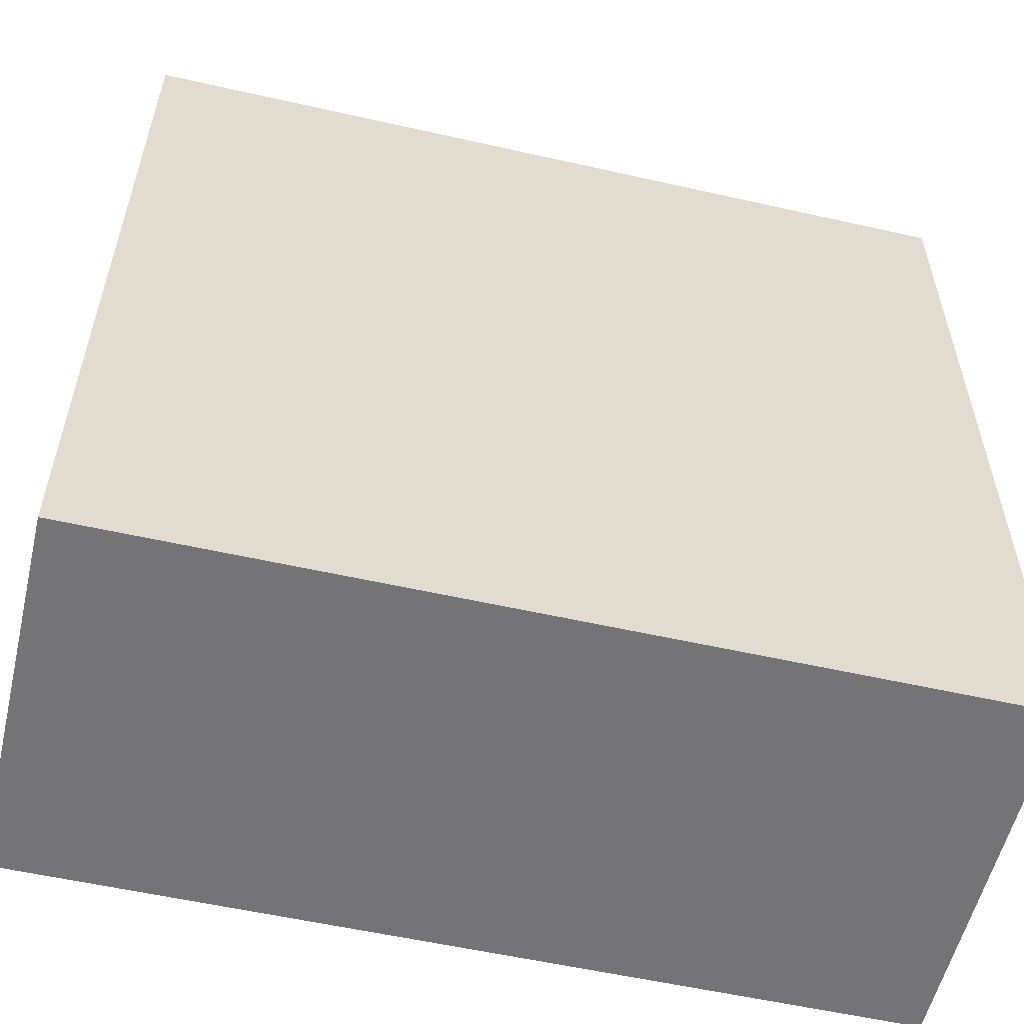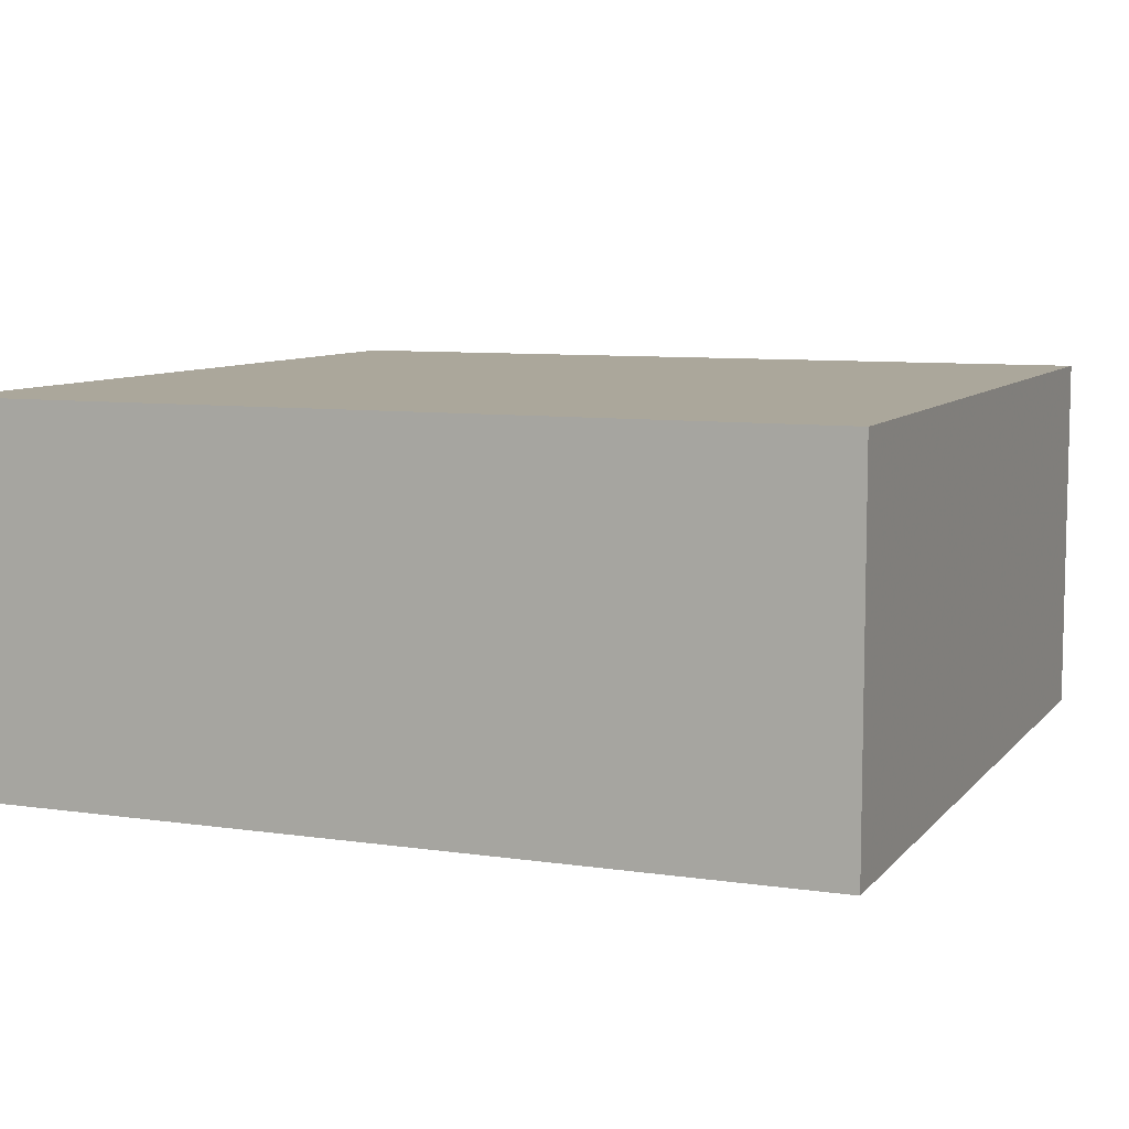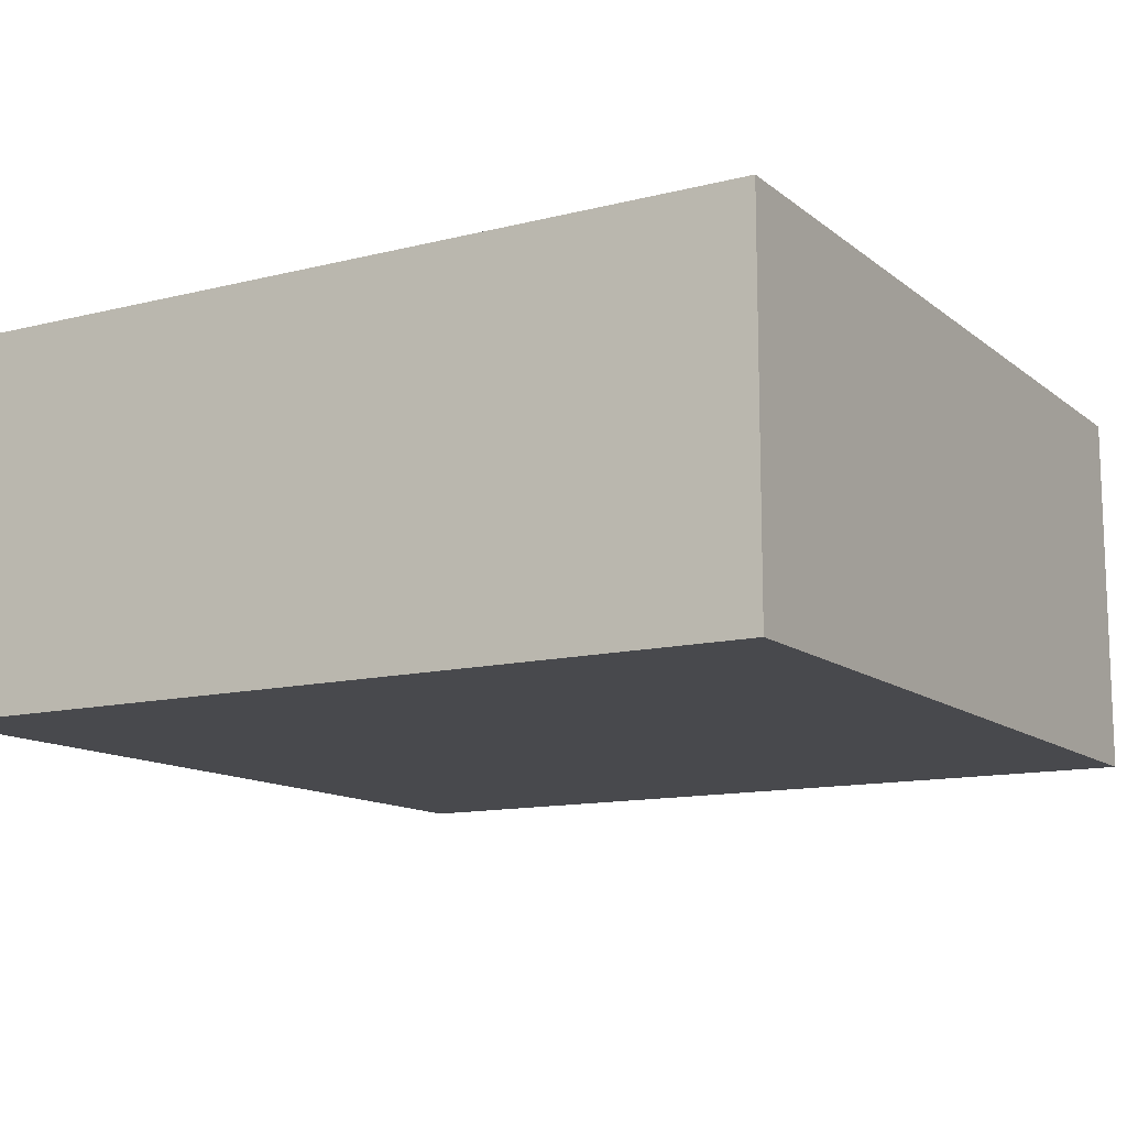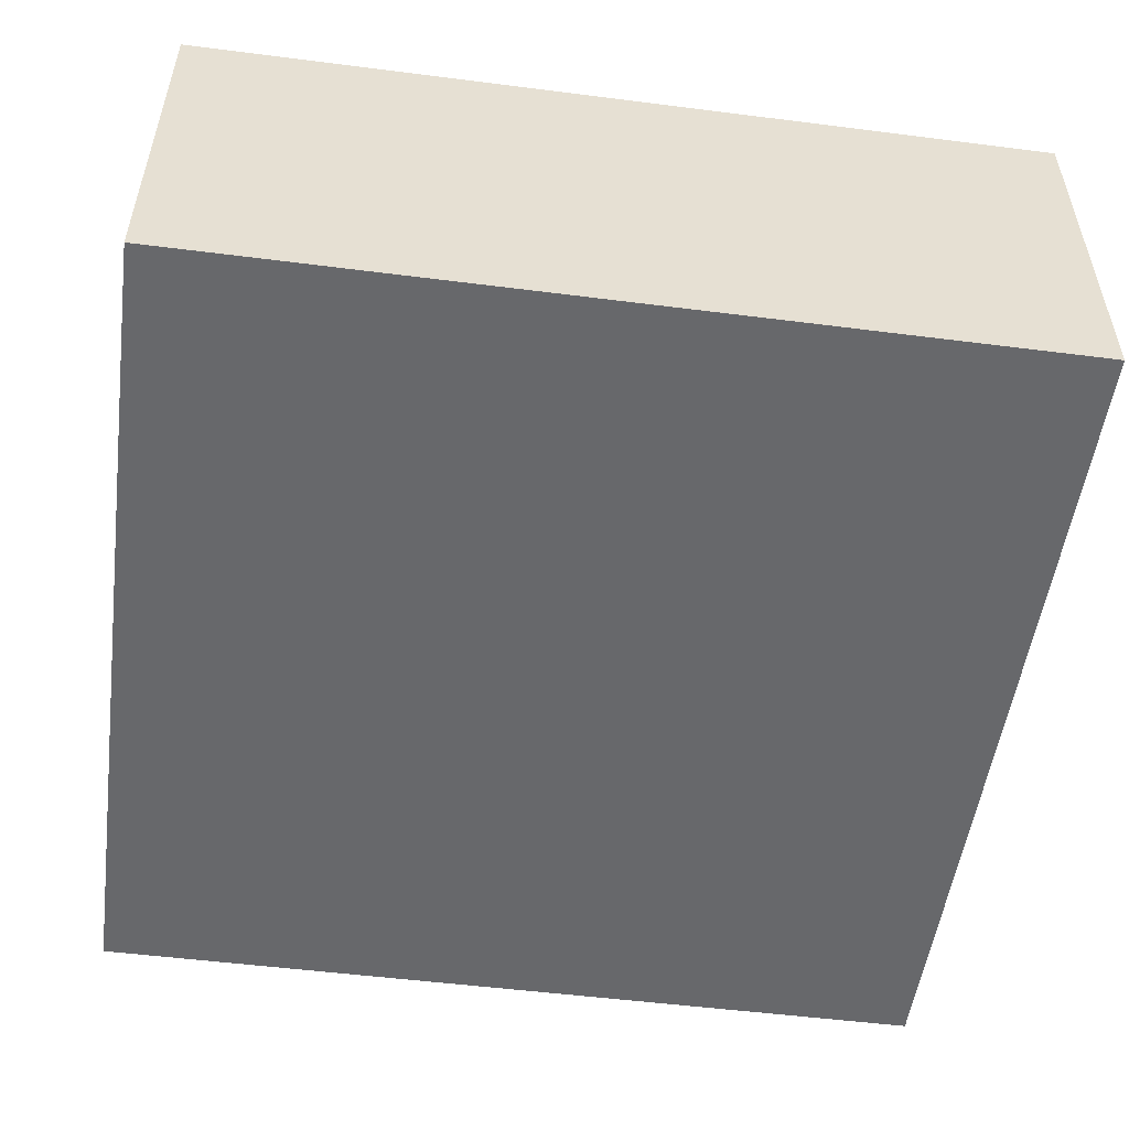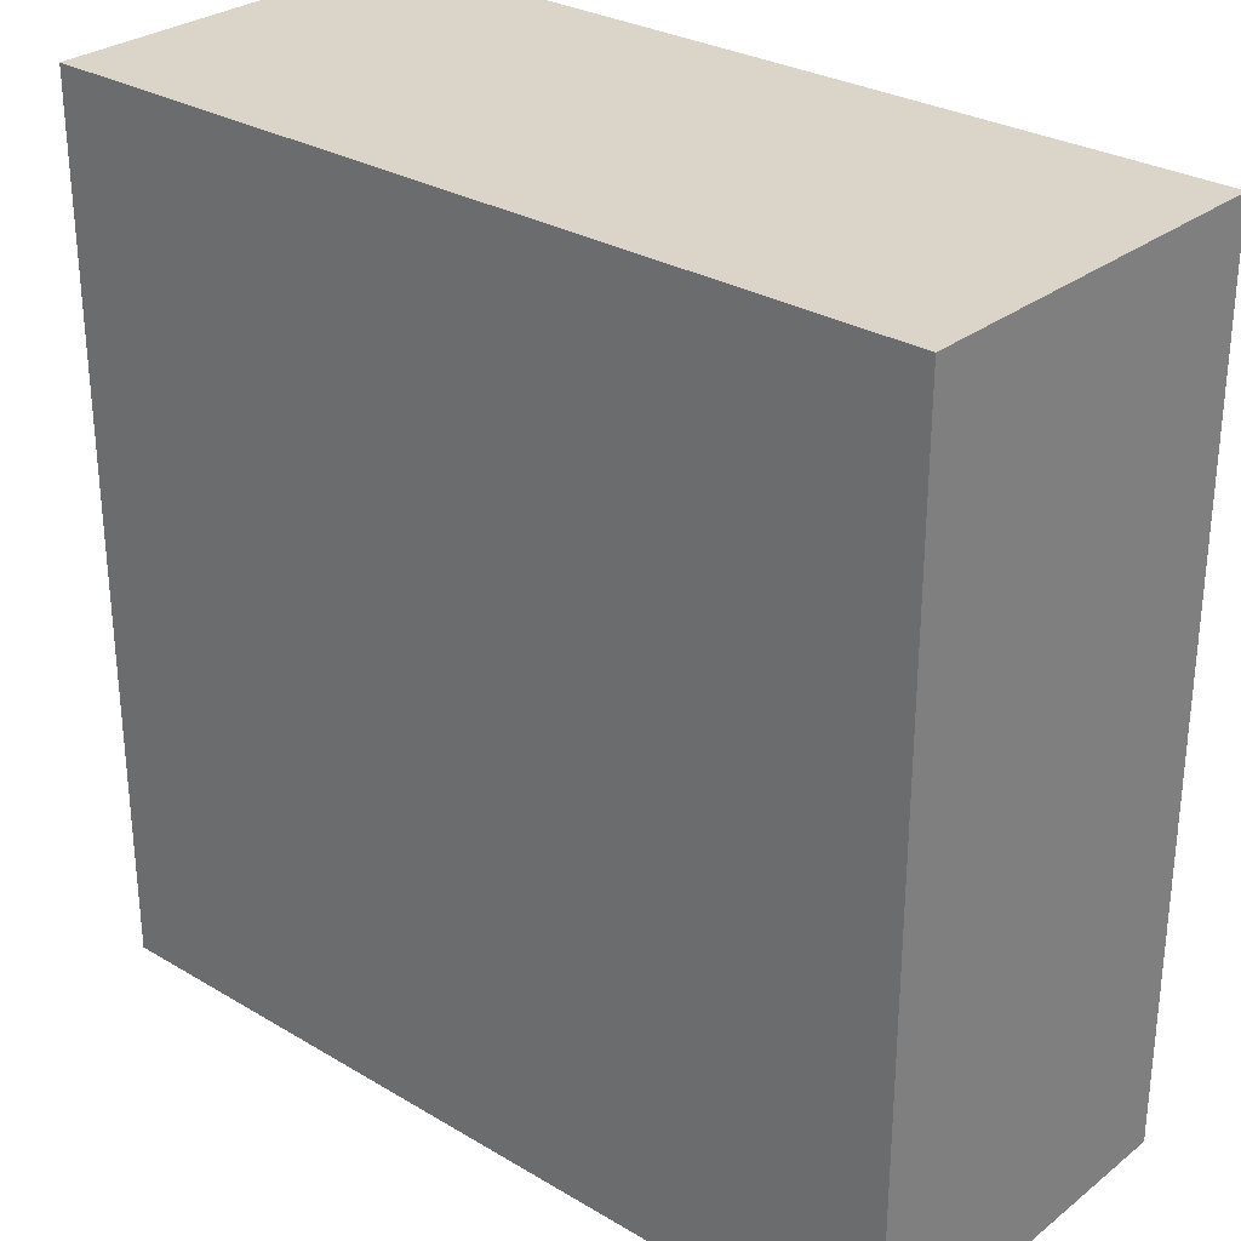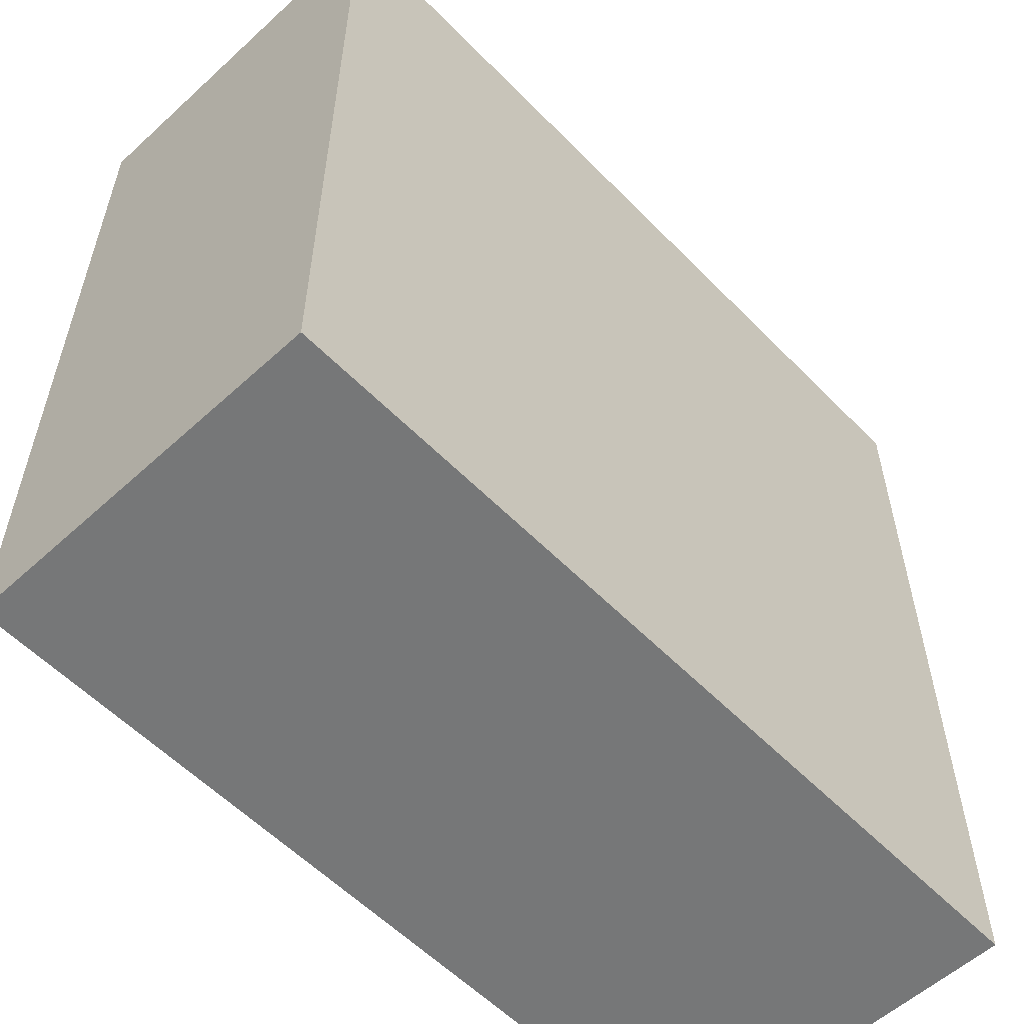
<metadata>
{"format":"obj","ext":"obj","renderer":"f3d","projection":"perspective","resolution":1024,"background":"white","views":[{"elev":-56.3,"azim":166.7,"up":"+Y"},{"elev":8.1,"azim":-157.9,"up":"+Z"},{"elev":-12.5,"azim":-149.6,"up":"+Z"},{"elev":-52.4,"azim":172.2,"up":"+Z"},{"elev":29.1,"azim":-138.7,"up":"+Y"},{"elev":-57.0,"azim":133.5,"up":"+Y"}]}
</metadata>
<code>
o if/96/22
v -8 1 -2
v 0 2 -2
v 8 -2 -2
v 8 -8 -2
v -8 -8 -2
v 8 -8 5
v -8 -8 5
v -8 8 -2
v 8 8 -2
v 8 8 5
v -8 8 5
f 1 2 3
f 1 3 4
f 1 4 5
f 5 4 6
f 5 6 7
f 5 7 8
f 5 8 4
f 4 8 9
f 4 9 10
f 4 10 6
f 6 10 7
f 7 10 11
f 7 11 8
f 8 11 9
f 9 11 10

</code>
